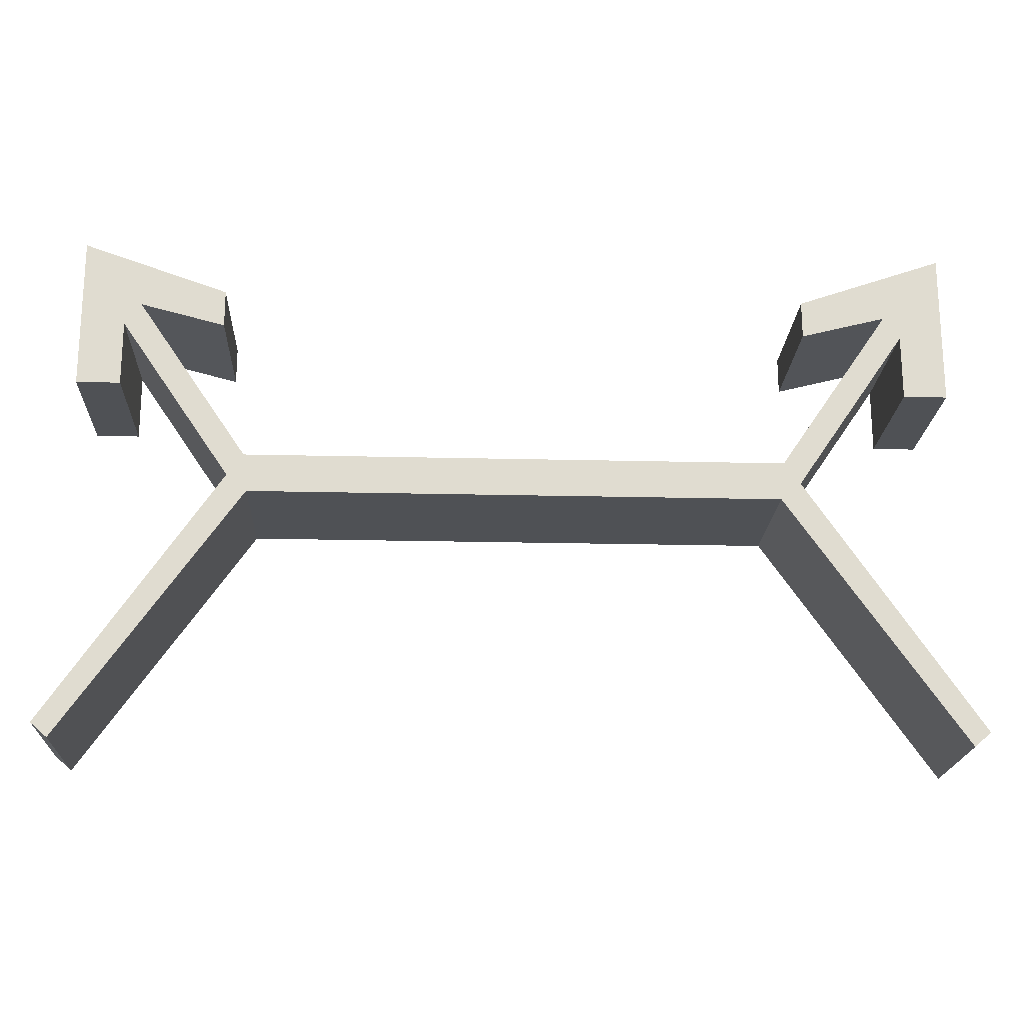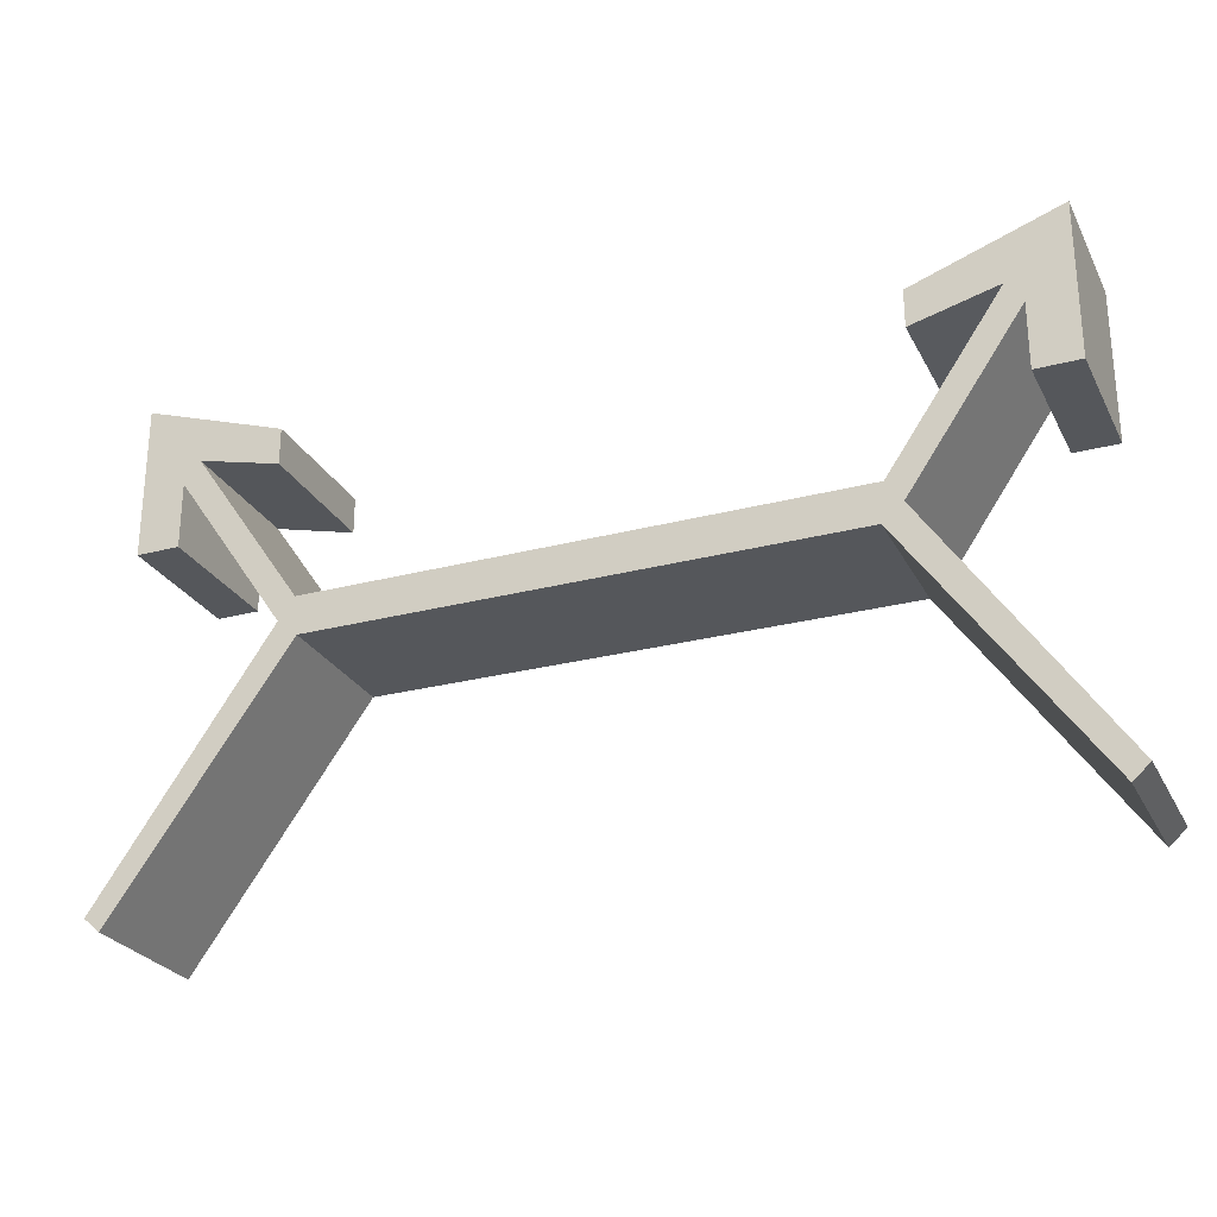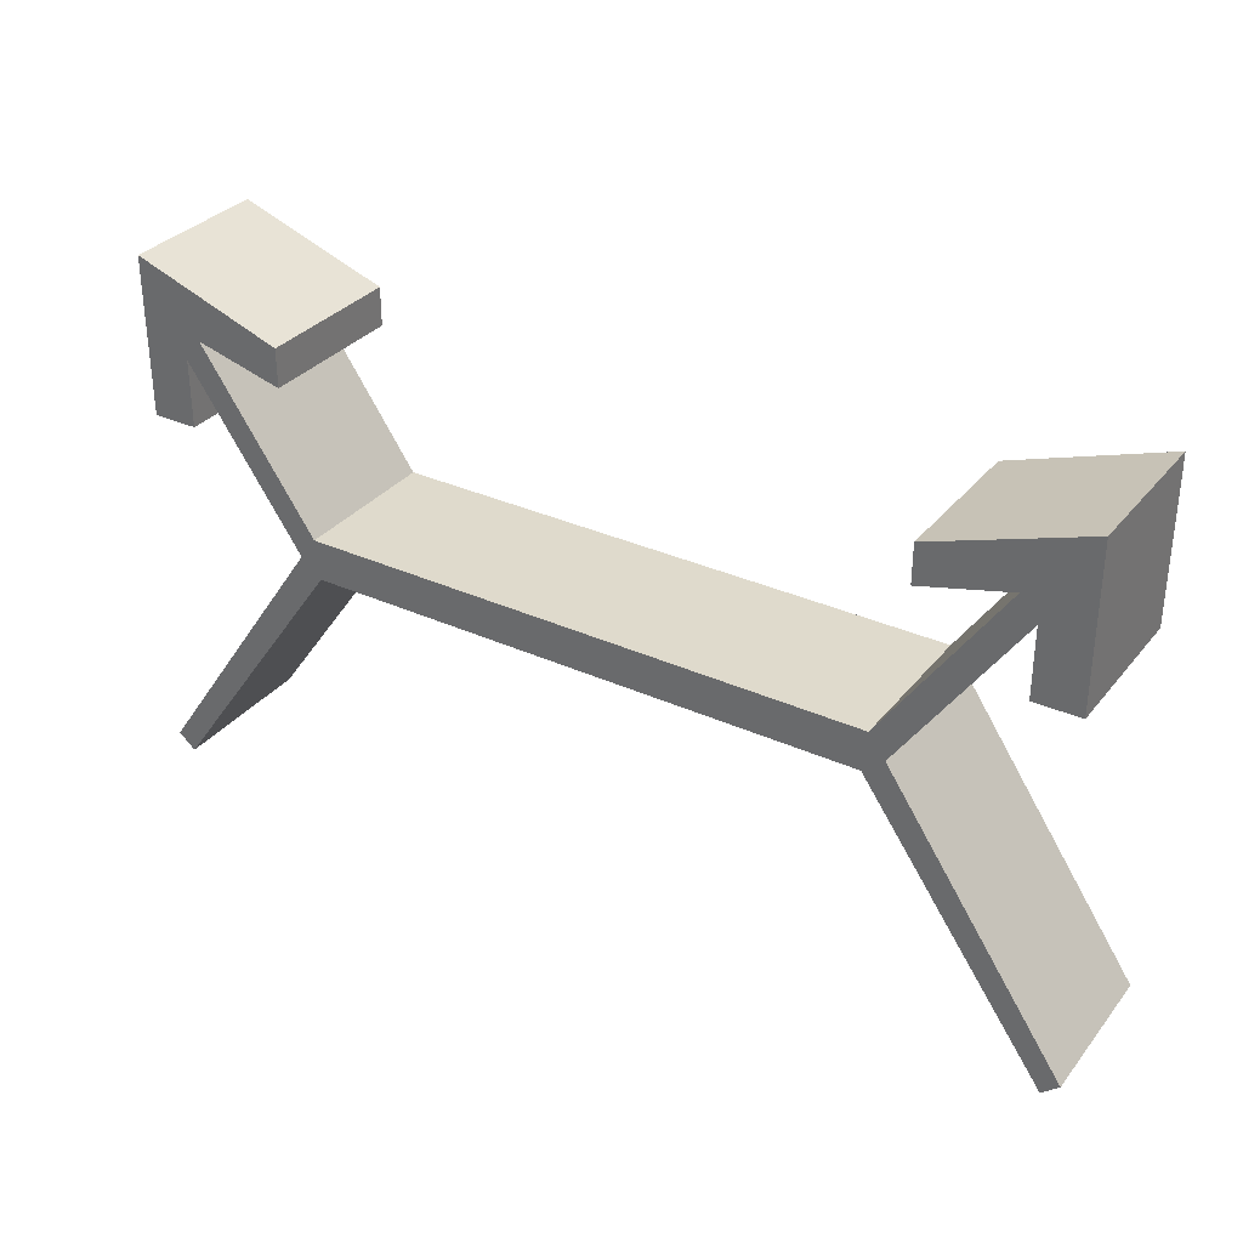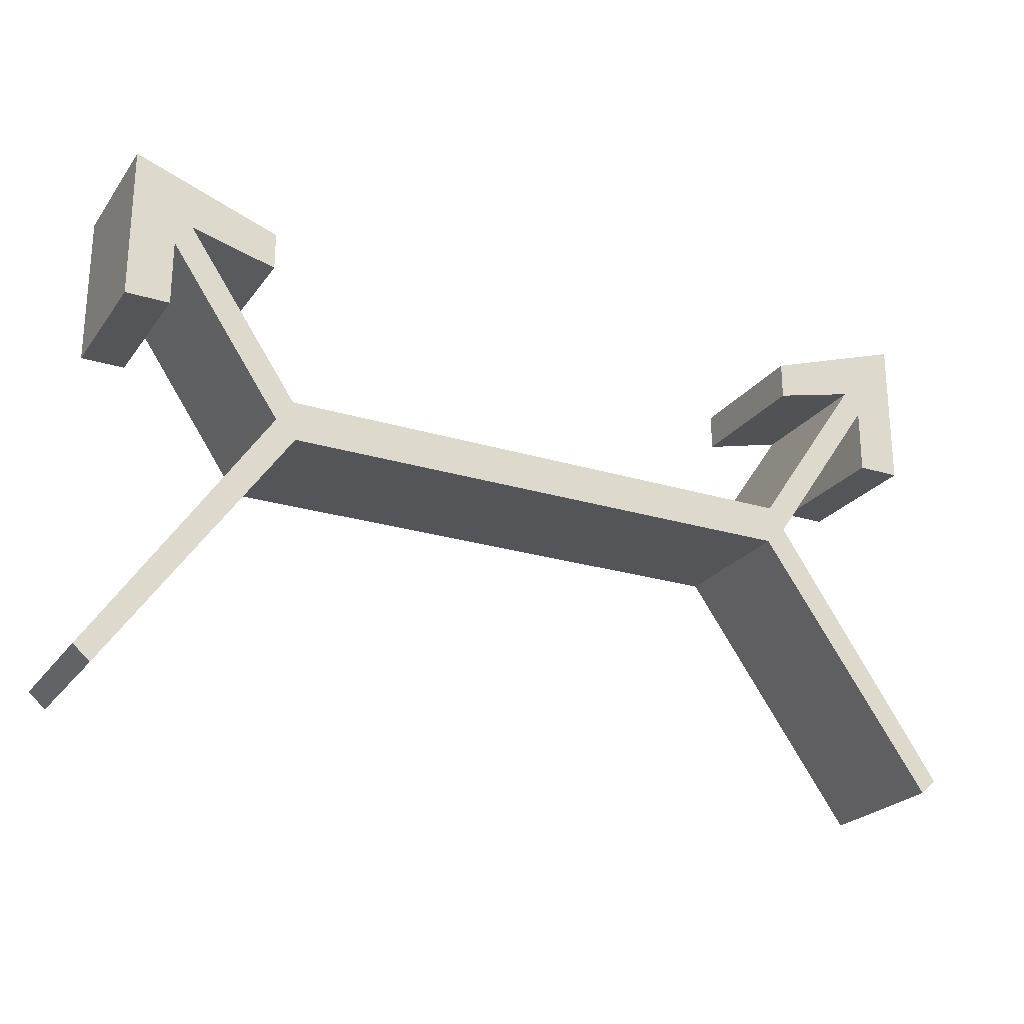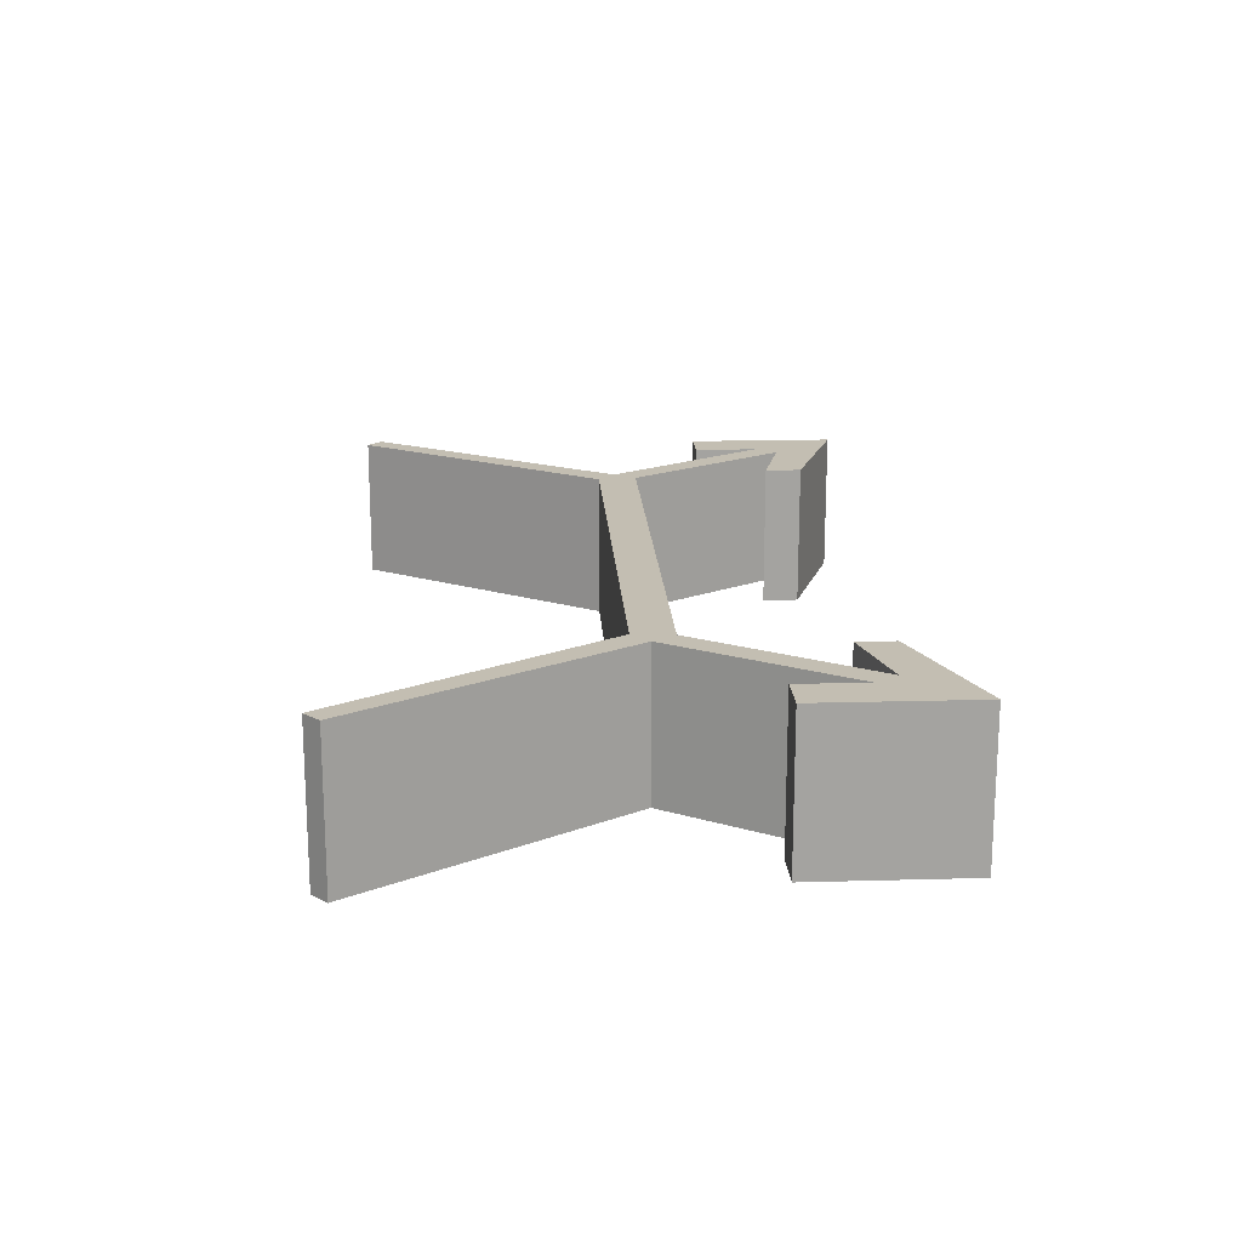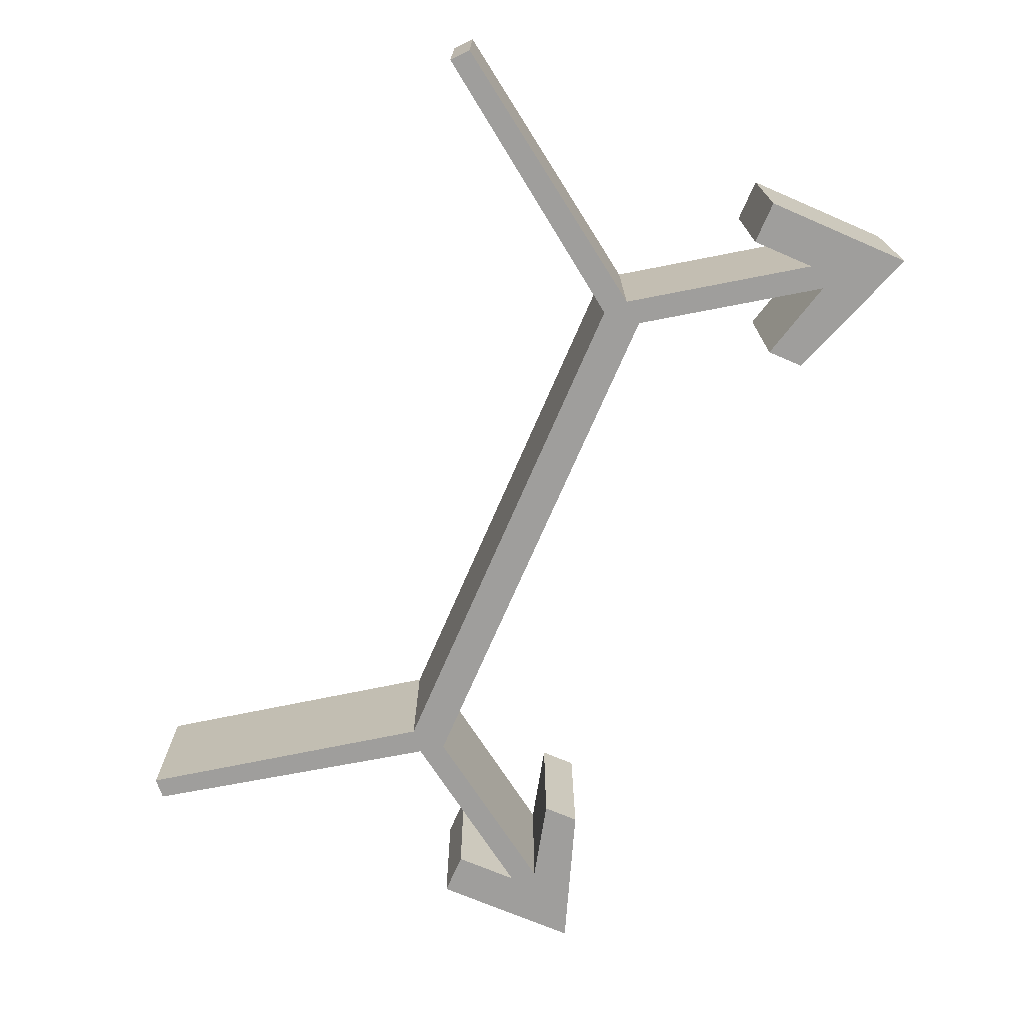
<metadata>
{"format":"obj","ext":"obj","renderer":"f3d","projection":"perspective","resolution":1024,"background":"white","views":[{"elev":-19.8,"azim":-2.6,"up":"+Y"},{"elev":-26.4,"azim":-157.5,"up":"+Y"},{"elev":32.5,"azim":32.3,"up":"+Y"},{"elev":-24.0,"azim":152.9,"up":"+Y"},{"elev":17.4,"azim":86.8,"up":"+Z"},{"elev":-71.1,"azim":66.7,"up":"+Z"}]}
</metadata>
<code>
o SM_CM_-_Support_by_Fire_mesh.061
v -0.2224 0.1084 -0.04534
v -0.2468 0.1573 -0.04534
v -0.2468 0.07167 -0.04534
v -0.2134 0.1206 -0.04534
v -0.166 0.1292 -0.04534
v -0.166 0.1084 -0.04534
v -0.1602 0.01751 -0.04534
v -0.1513 0.02962 -0.04534
v 0.166 0.1084 -0.04534
v 0.2468 0.1573 -0.04534
v 0.166 0.1292 -0.04534
v 0.2134 0.1206 -0.04534
v 0.2224 0.1084 -0.04534
v 0.2224 0.07167 -0.04534
v 0.2468 0.07167 -0.04534
v 0.1602 0.01751 -0.04534
v 0.1513 0.02962 -0.04534
v -0.2475 -0.132 -0.04534
v -0.2567 -0.124 -0.04534
v -0.149 0.008038 -0.04534
v 0.149 0.008038 -0.04534
v 0.2475 -0.132 -0.04534
v 0.2567 -0.124 -0.04534
v -0.2224 0.07167 -0.04534
v 0.2134 0.1206 0.03556
v 0.1513 0.02962 0.03556
v 0.166 0.1084 0.03556
v 0.166 0.1292 0.03556
v 0.2468 0.1573 0.03556
v 0.2468 0.07167 0.03556
v 0.2224 0.07167 0.03556
v 0.2224 0.1084 0.03556
v 0.1602 0.01751 0.03556
v 0.2567 -0.124 0.03556
v 0.2475 -0.132 0.03556
v 0.149 0.008038 0.03556
v -0.149 0.008038 0.03556
v -0.2475 -0.132 0.03556
v -0.2567 -0.124 0.03556
v -0.1602 0.01751 0.03556
v -0.2224 0.1084 0.03556
v -0.2224 0.07167 0.03556
v -0.2468 0.07167 0.03556
v -0.2468 0.1573 0.03556
v -0.166 0.1292 0.03556
v -0.166 0.1084 0.03556
v -0.2134 0.1206 0.03556
v -0.1513 0.02962 0.03556
f 5 4 6
f 9 10 11
f 10 9 12
f 10 13 14
f 16 12 17
f 12 16 13
f 8 20 17
f 17 20 21
f 17 21 22
f 25 17 12
f 9 28 27
f 30 10 15
f 10 30 29
f 14 30 15
f 32 14 13
f 34 16 23
f 22 36 35
f 20 36 21
f 36 20 37
f 20 38 37
f 19 38 18
f 19 40 39
f 40 19 7
f 7 41 40
f 41 7 1
f 42 1 24
f 3 44 43
f 44 3 2
f 5 44 2
f 4 46 6
f 47 40 41
f 41 44 47
f 37 40 48
f 37 48 26
f 37 26 36
f 25 33 26
f 32 30 31
f 28 25 27
f 25 28 29
f 32 29 30
f 3 1 24
f 16 23 22
f 17 16 22
f 7 8 20
f 7 20 18
f 18 19 7
f 10 15 14
f 10 13 12
f 4 8 7
f 7 1 4
f 2 5 4
f 2 4 1
f 1 3 2
f 17 26 25
f 12 25 27
f 27 9 12
f 28 11 9
f 11 28 29
f 29 10 11
f 30 31 14
f 14 31 32
f 13 32 33
f 33 16 13
f 16 33 34
f 34 35 22
f 22 23 34
f 36 21 22
f 38 18 20
f 38 39 19
f 1 41 42
f 42 43 3
f 3 24 42
f 44 45 5
f 5 45 46
f 46 6 5
f 46 47 4
f 4 47 48
f 48 8 4
f 48 26 17
f 17 8 48
f 25 32 29
f 33 32 25
f 35 34 33
f 35 33 26
f 36 35 26
f 38 37 40
f 40 39 38
f 47 46 45
f 47 45 44
f 42 41 44
f 44 43 42
f 40 48 47

</code>
